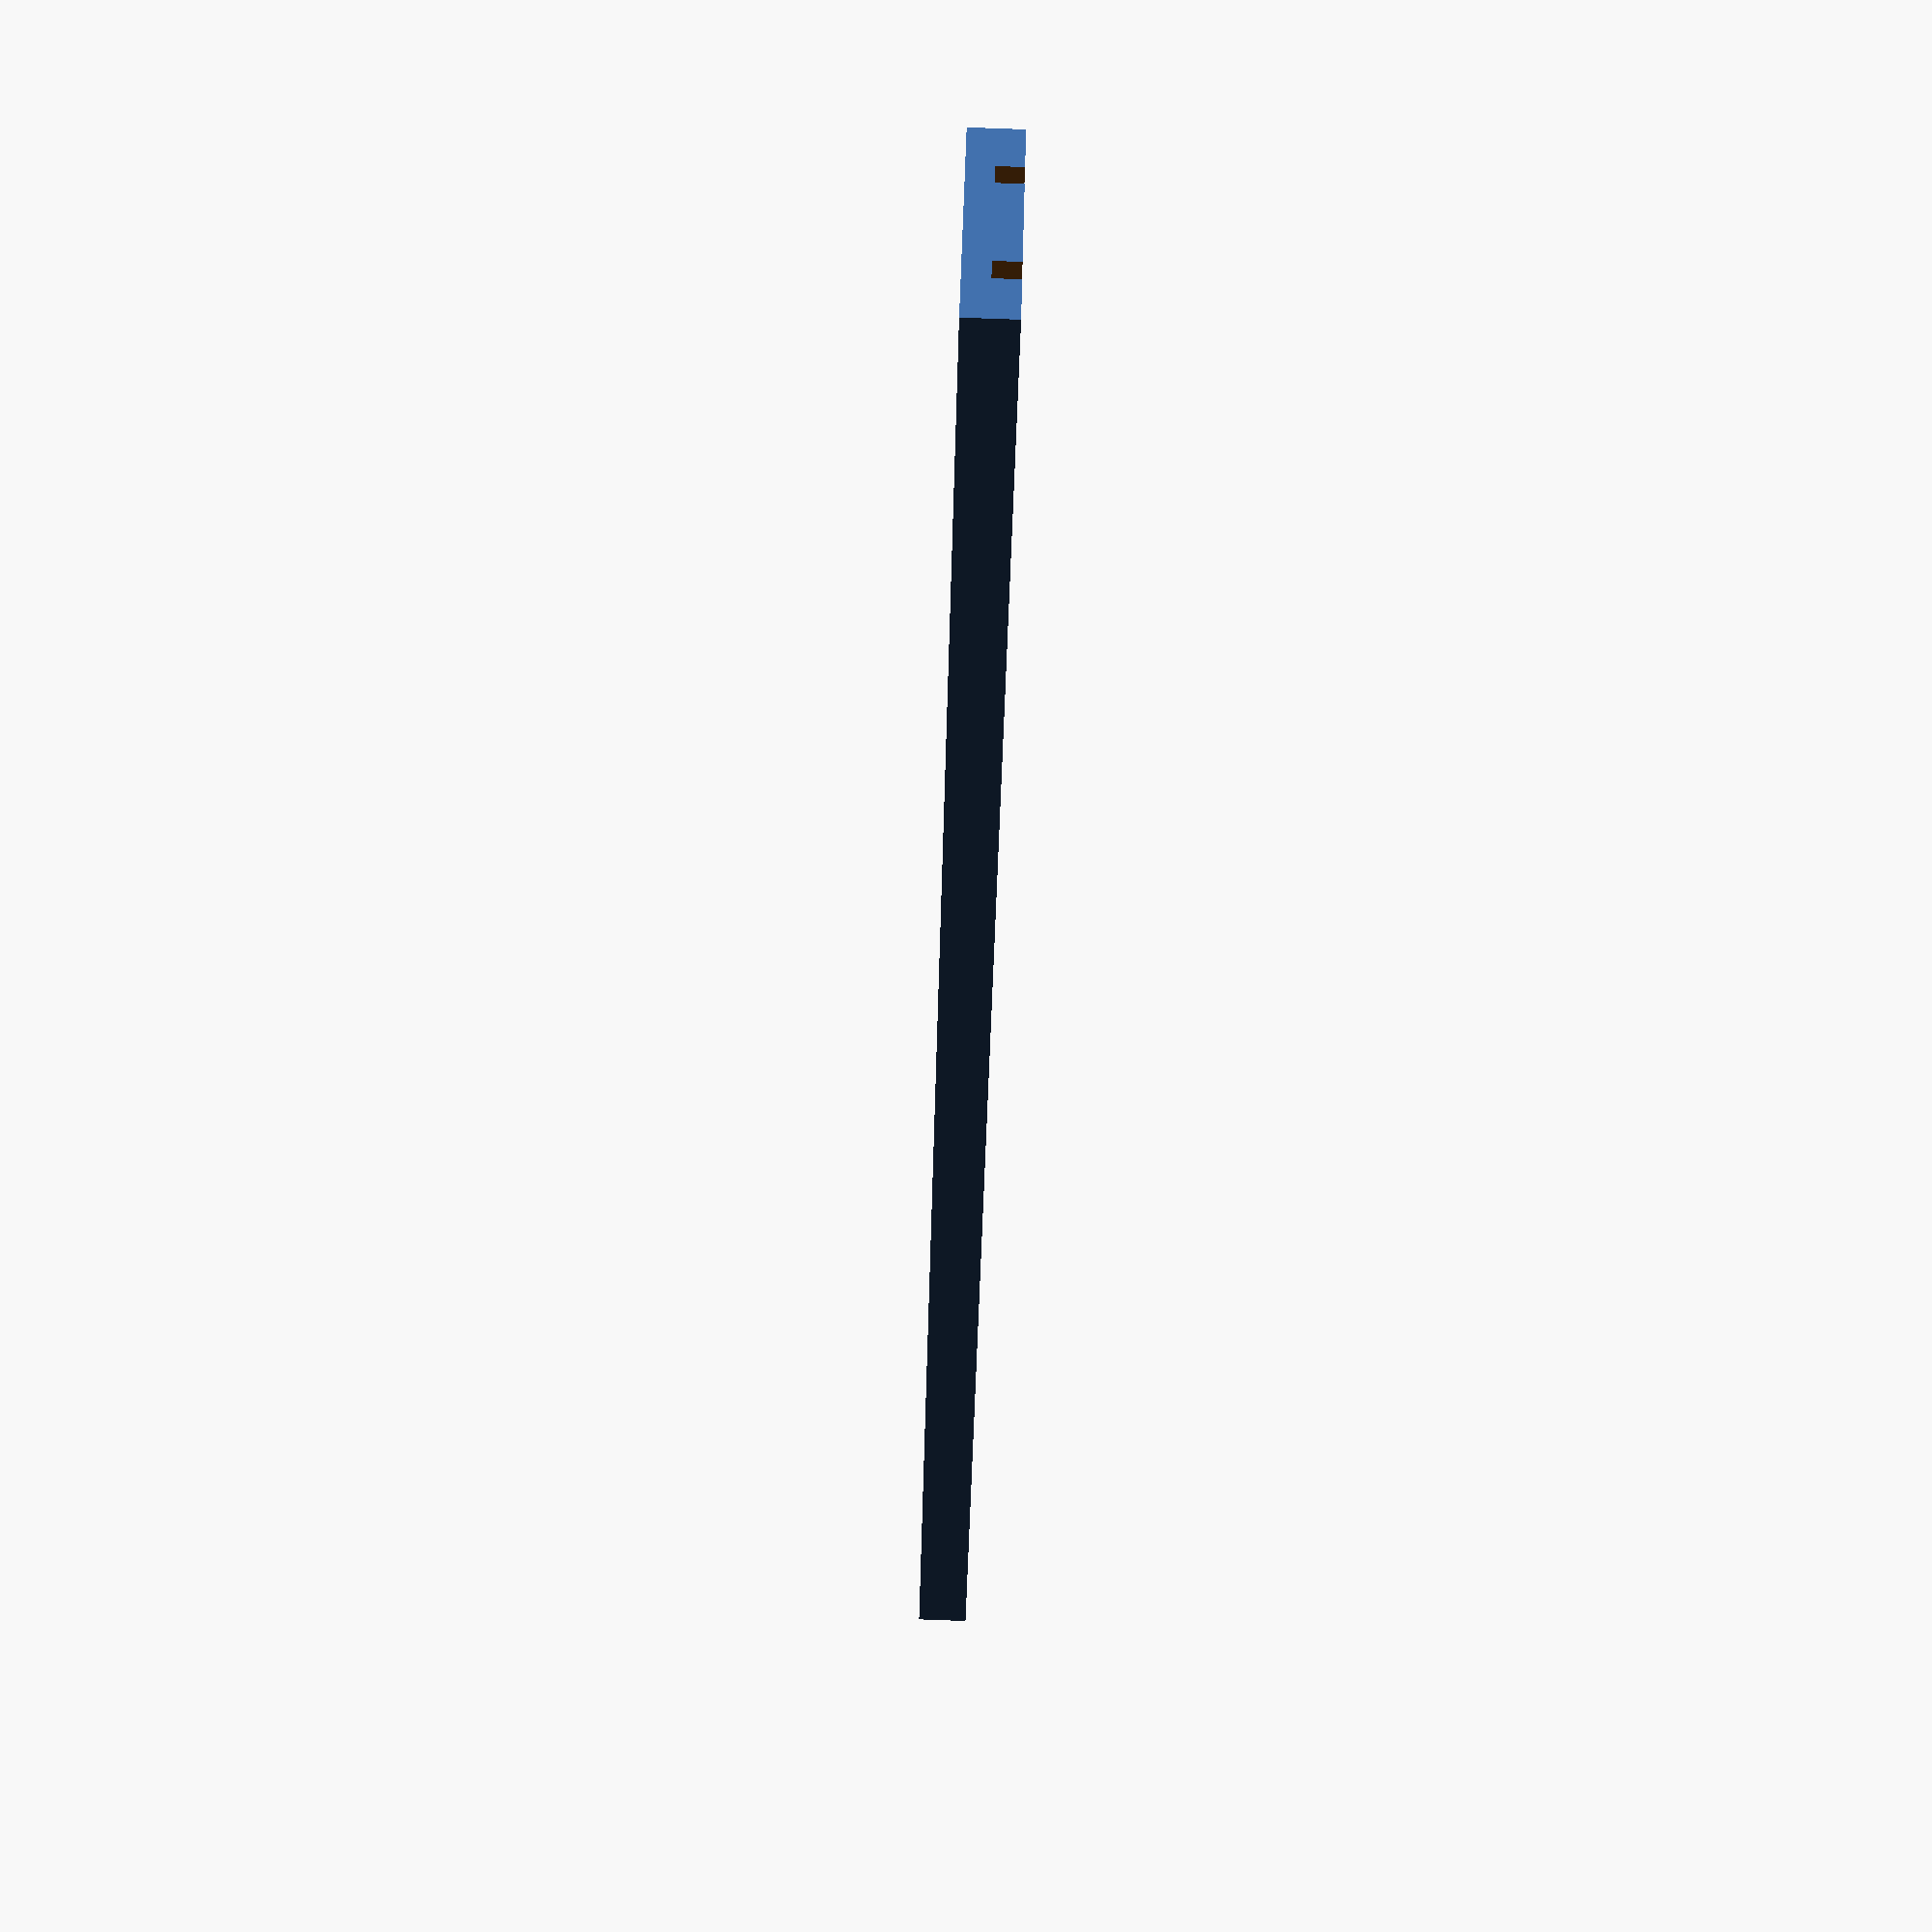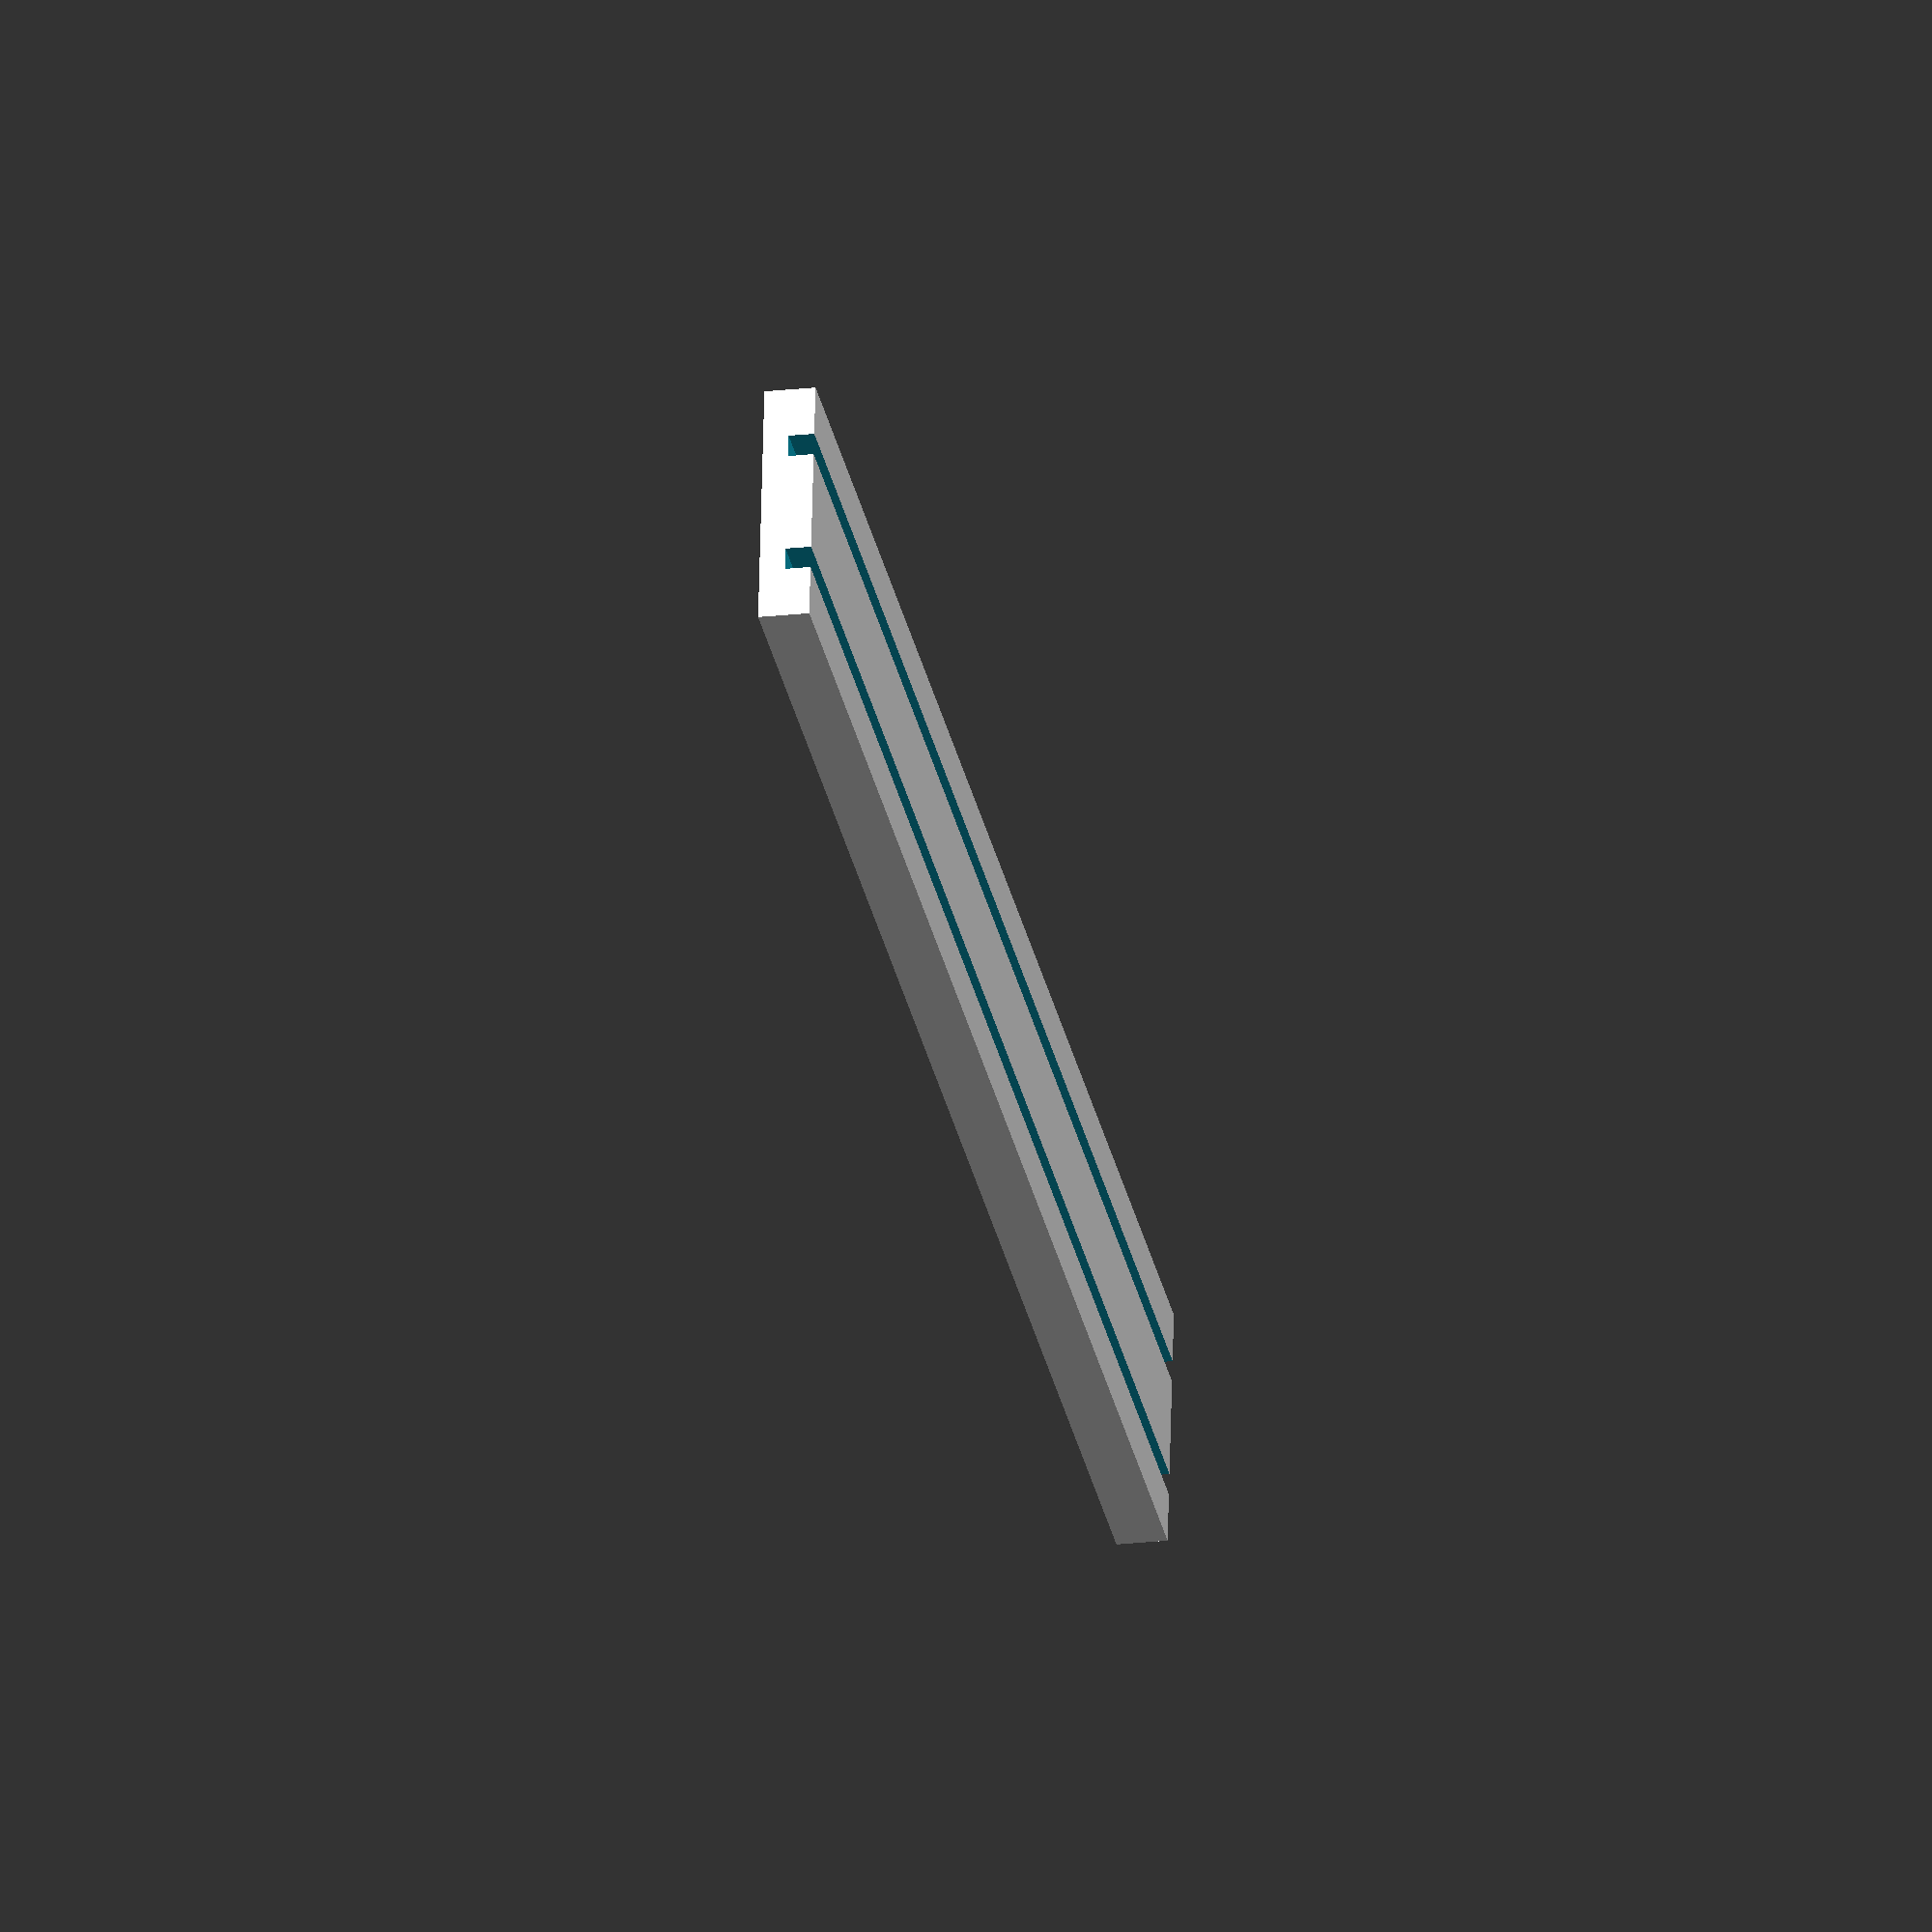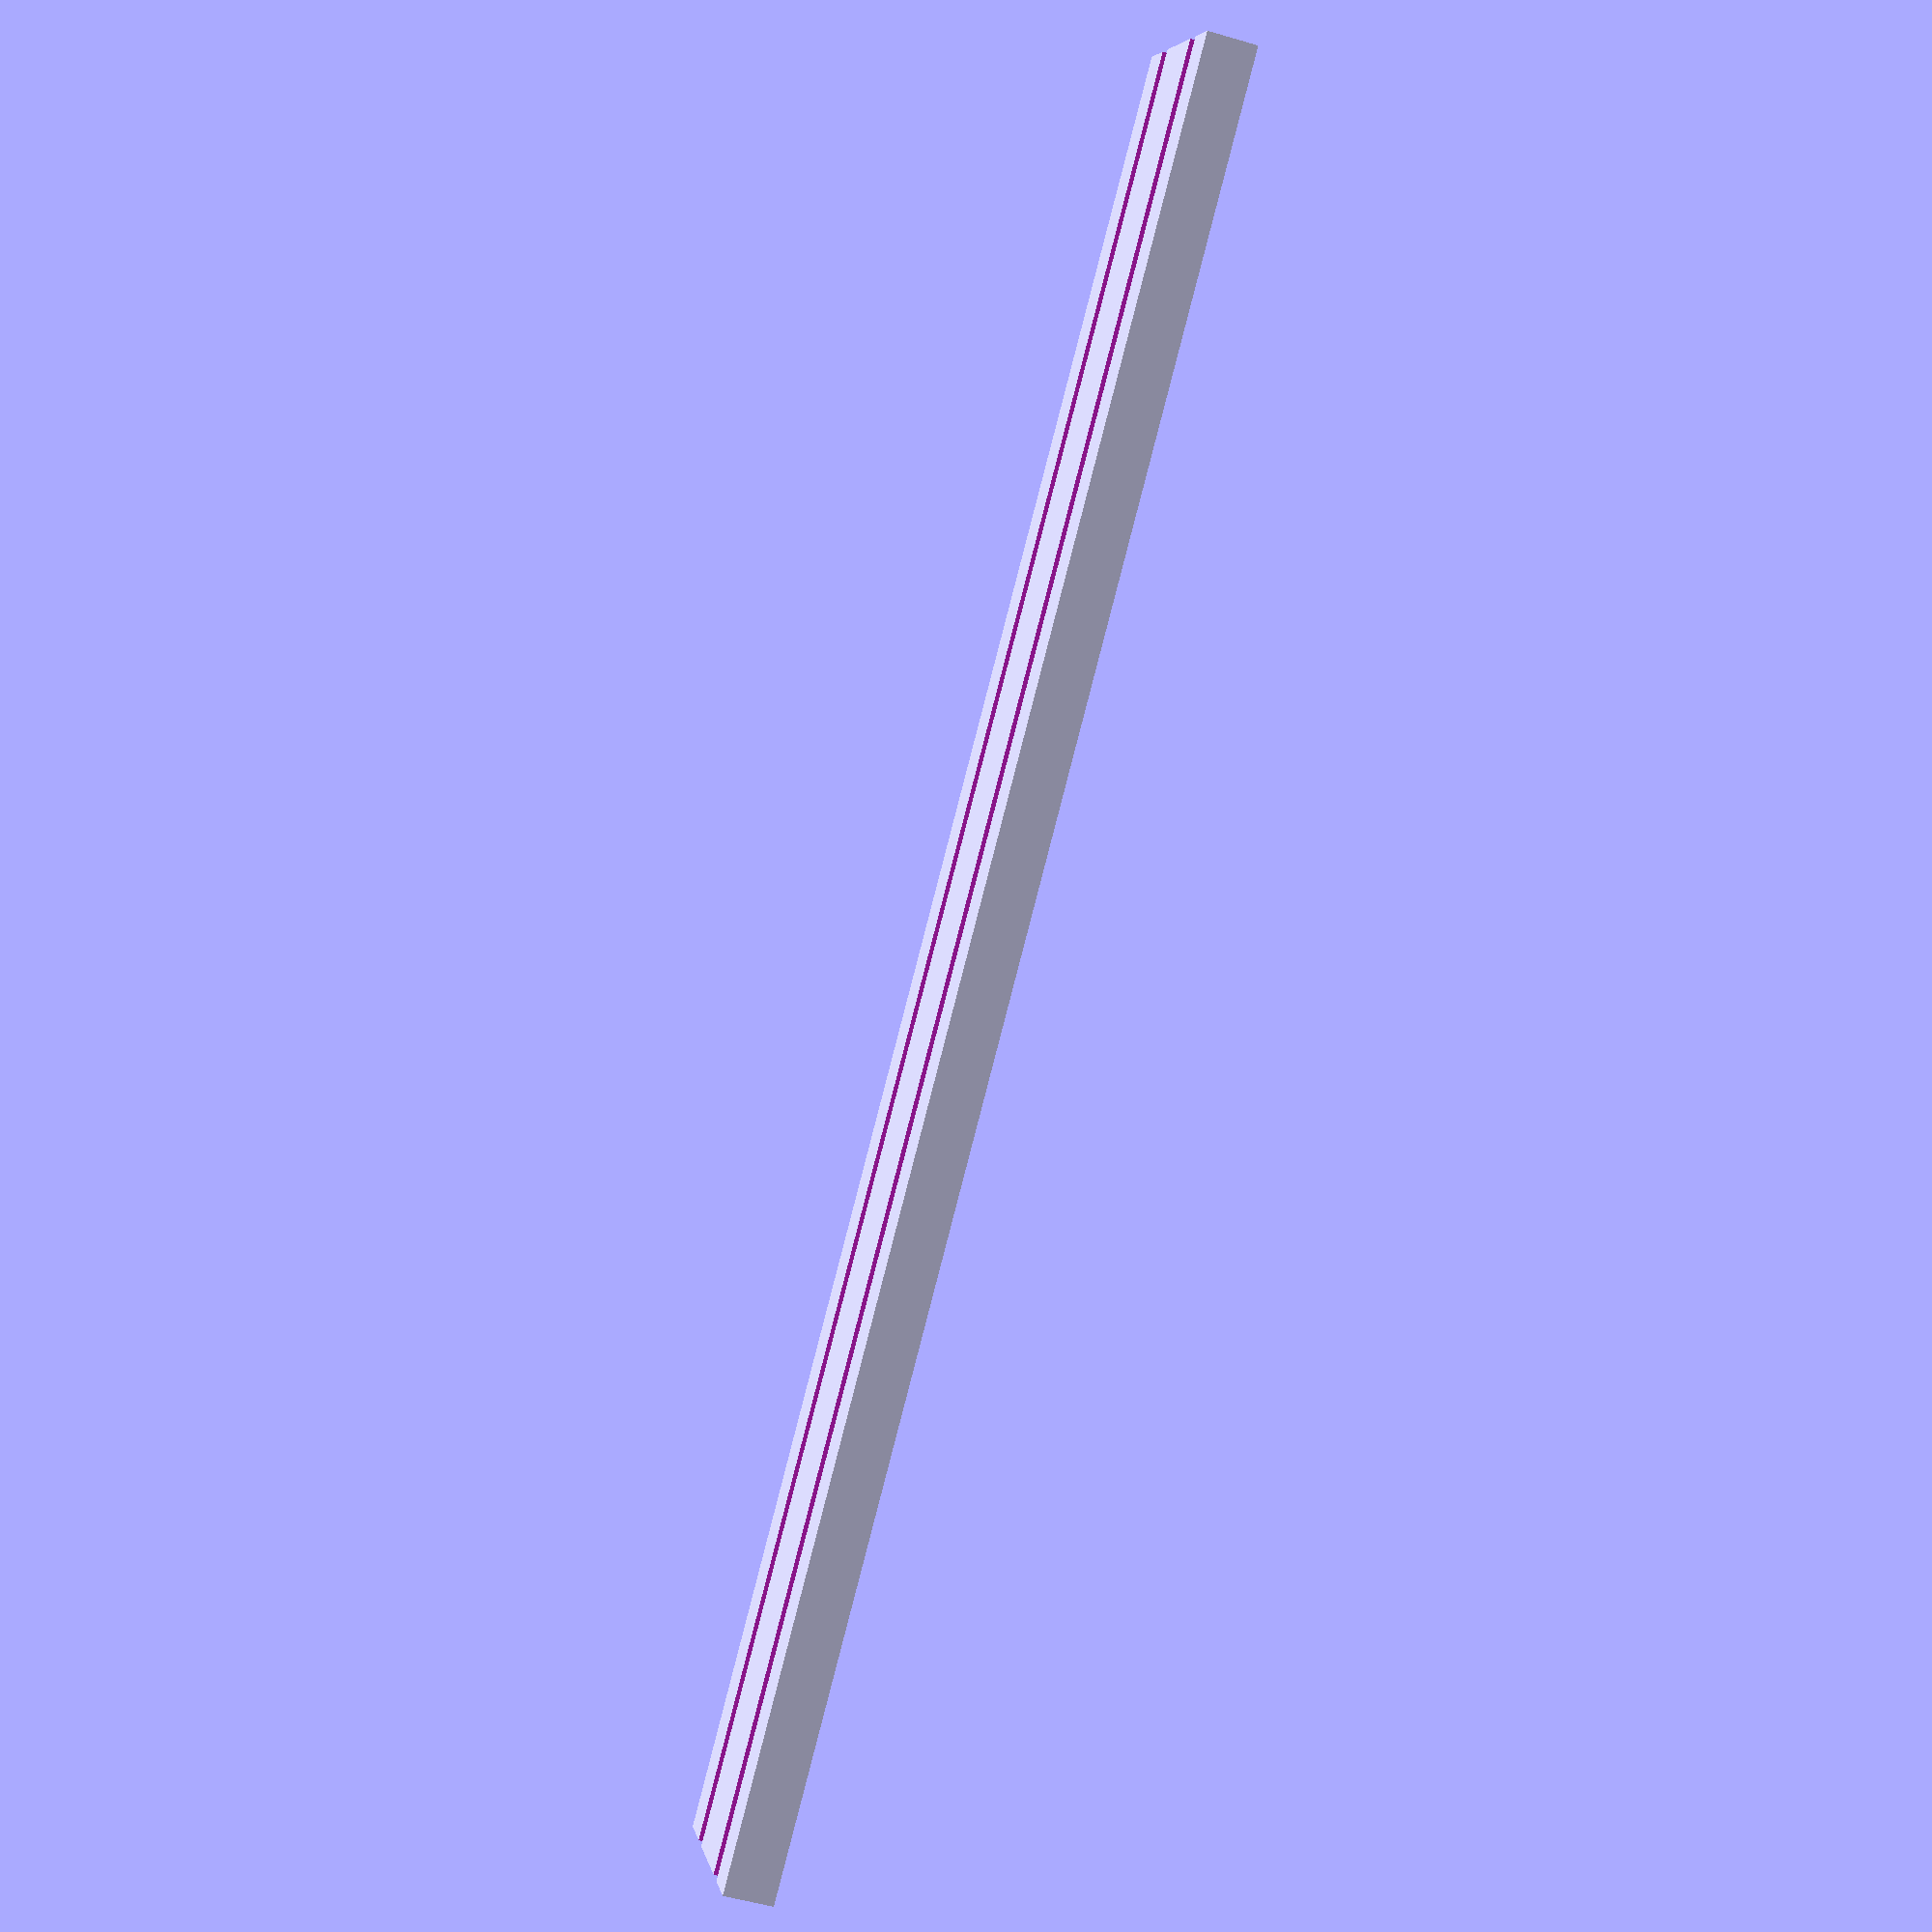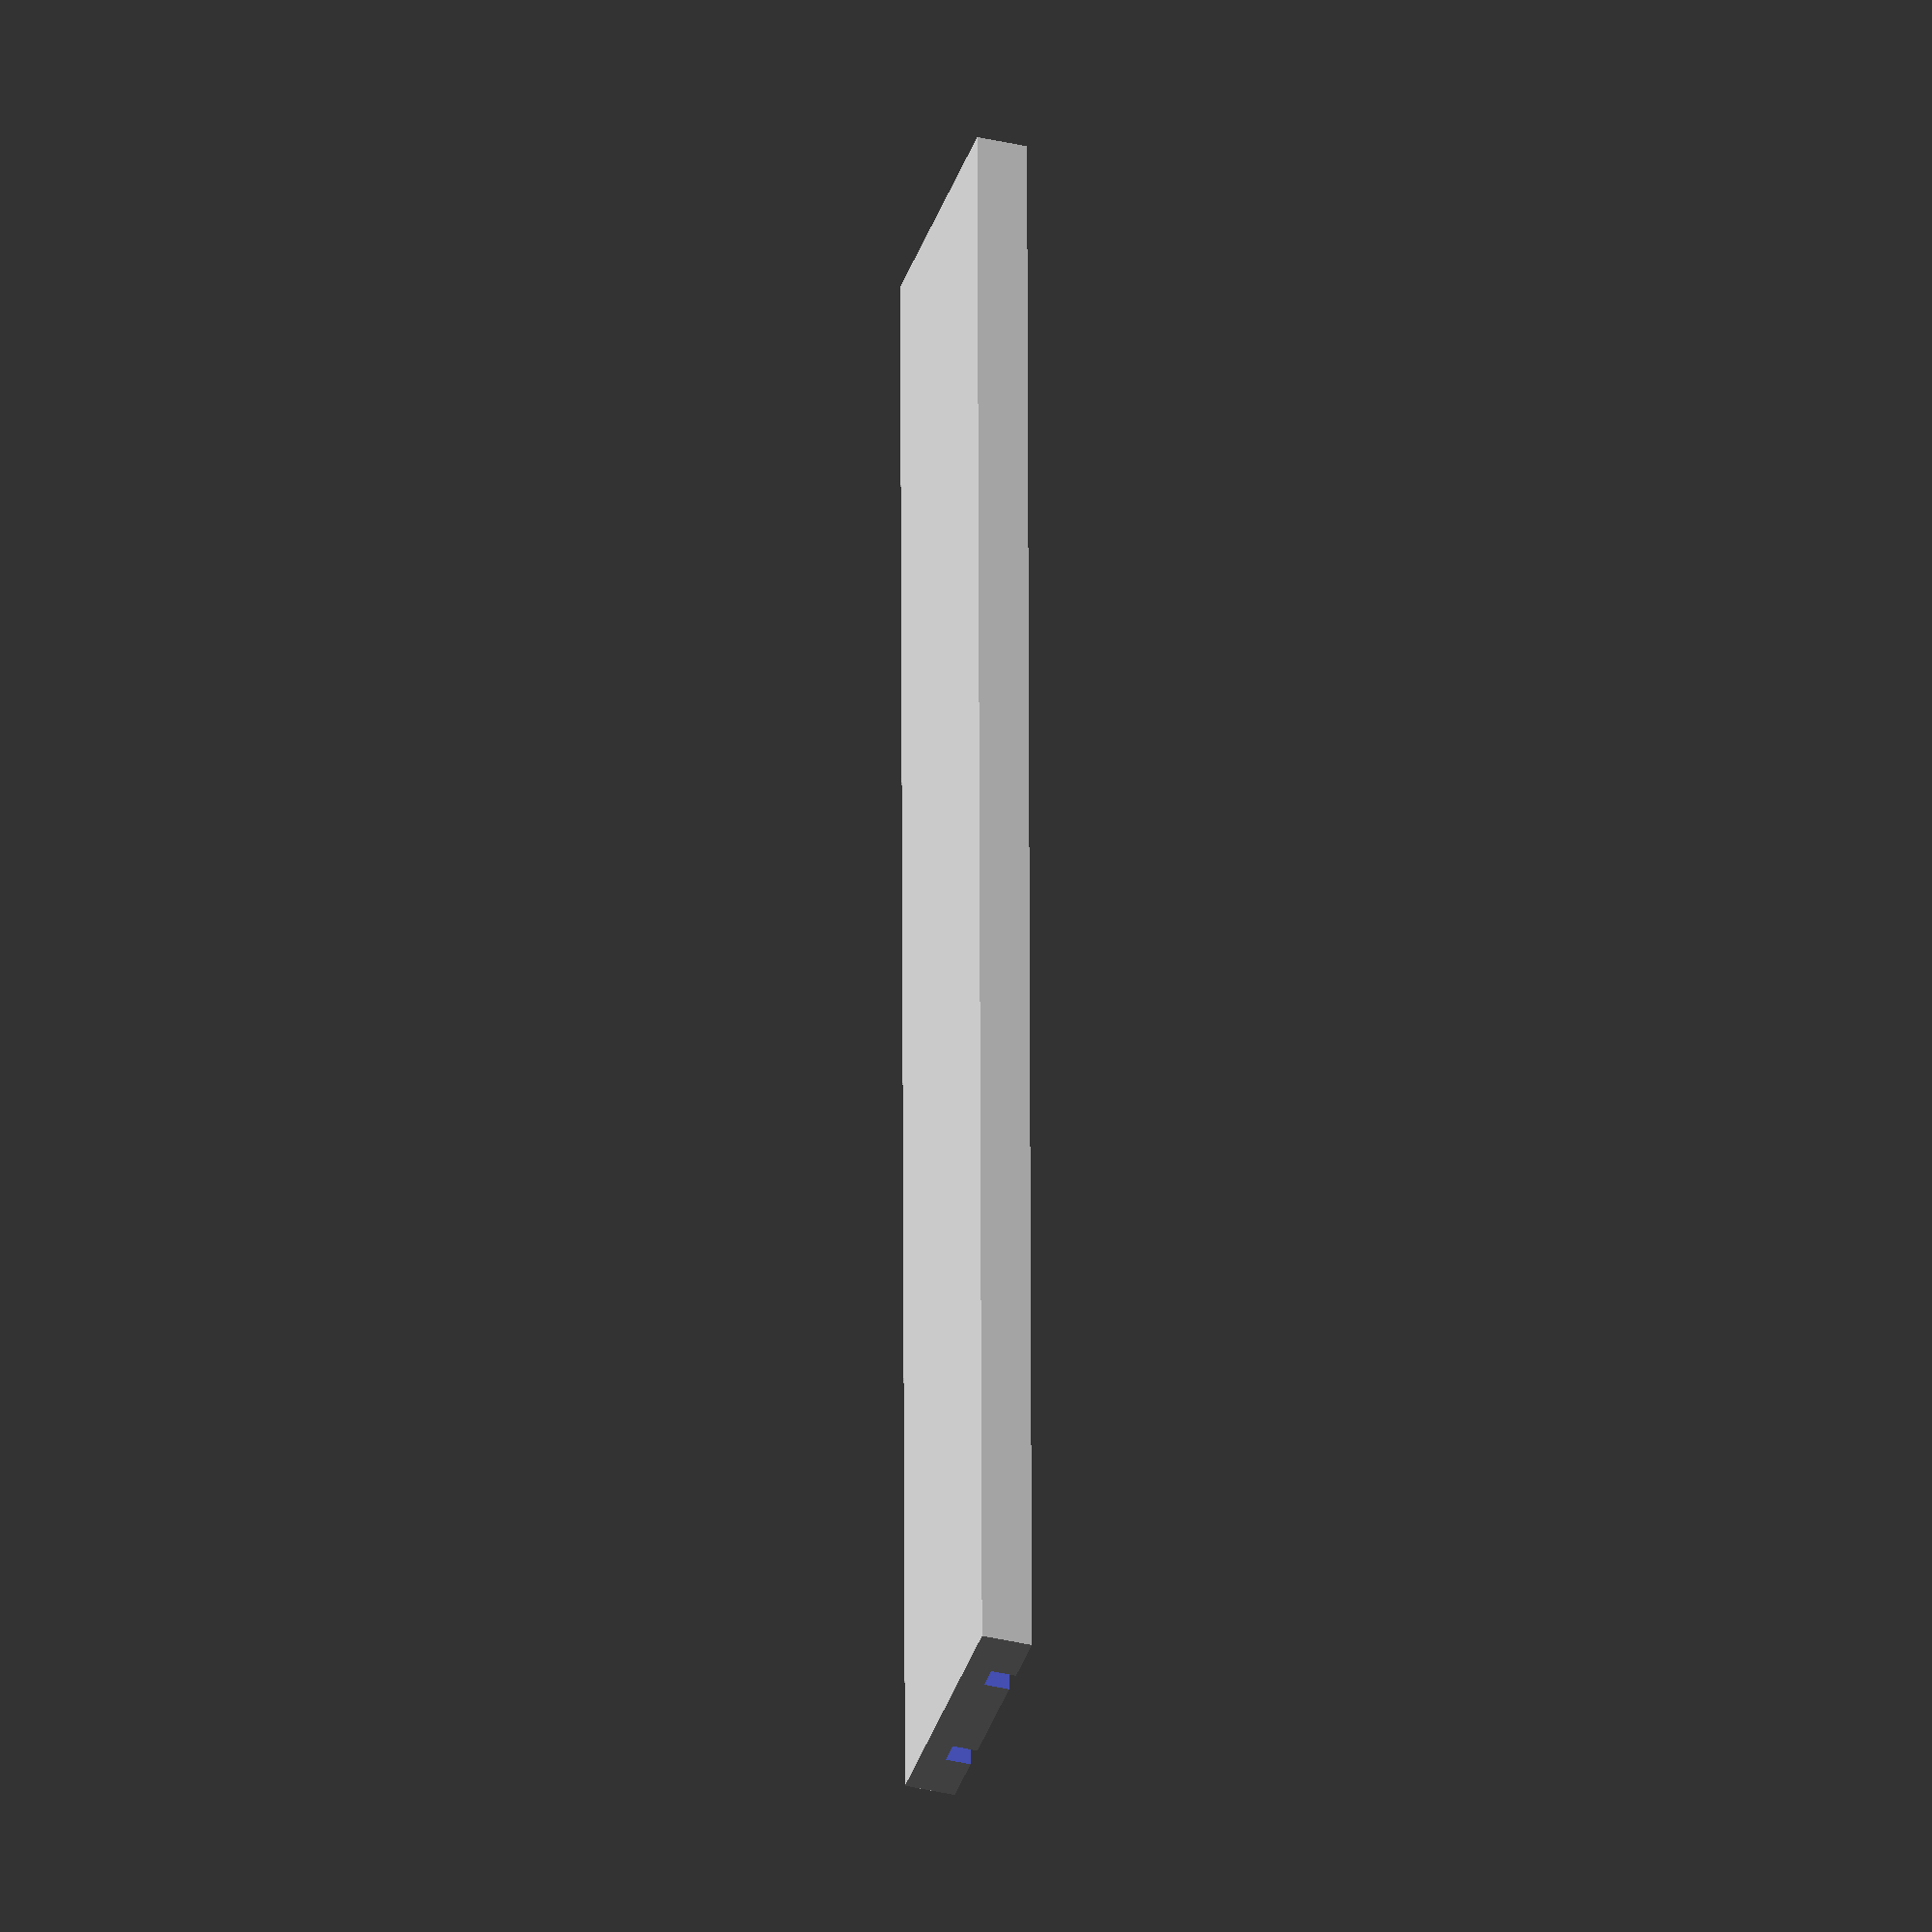
<openscad>
$fn = 100;
difference()
{
  cube(size = [143.97, 20, 4], center = true);
  translate(v = [0, 5, 0])
  {
    translate(v = [0, 0, 24])
    {
      rotate(a = 90, v = [1, 0, 0])
      {
        cube(size = [144, 48, 1.8], center = true);
      }
    }
  }
  translate(v = [0, -5, 0])
  {
    translate(v = [0, 0, 24])
    {
      rotate(a = 90, v = [1, 0, 0])
      {
        cube(size = [144, 48, 1.8], center = true);
      }
    }
  }
}

</openscad>
<views>
elev=87.2 azim=315.8 roll=268.0 proj=p view=wireframe
elev=202.9 azim=187.2 roll=258.9 proj=o view=wireframe
elev=232.4 azim=326.2 roll=107.6 proj=p view=solid
elev=36.5 azim=90.5 roll=252.8 proj=o view=wireframe
</views>
